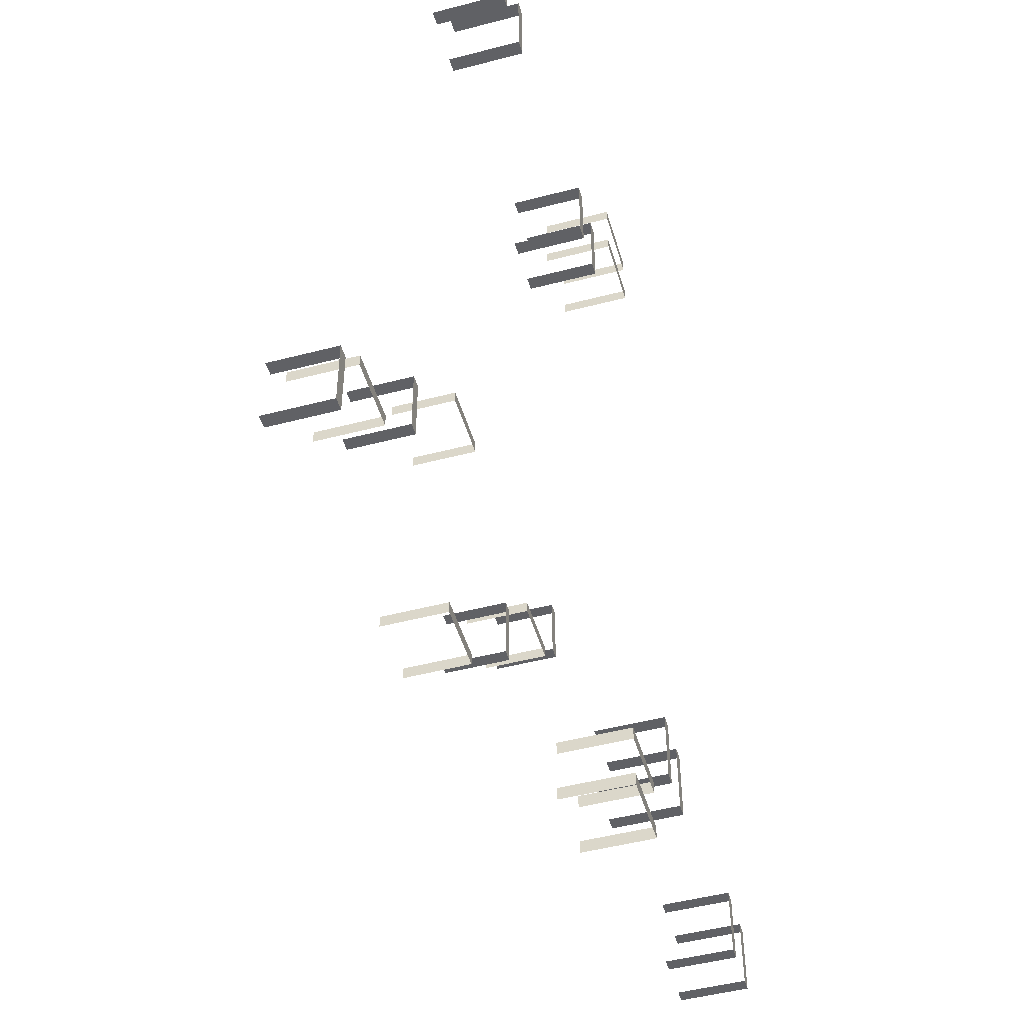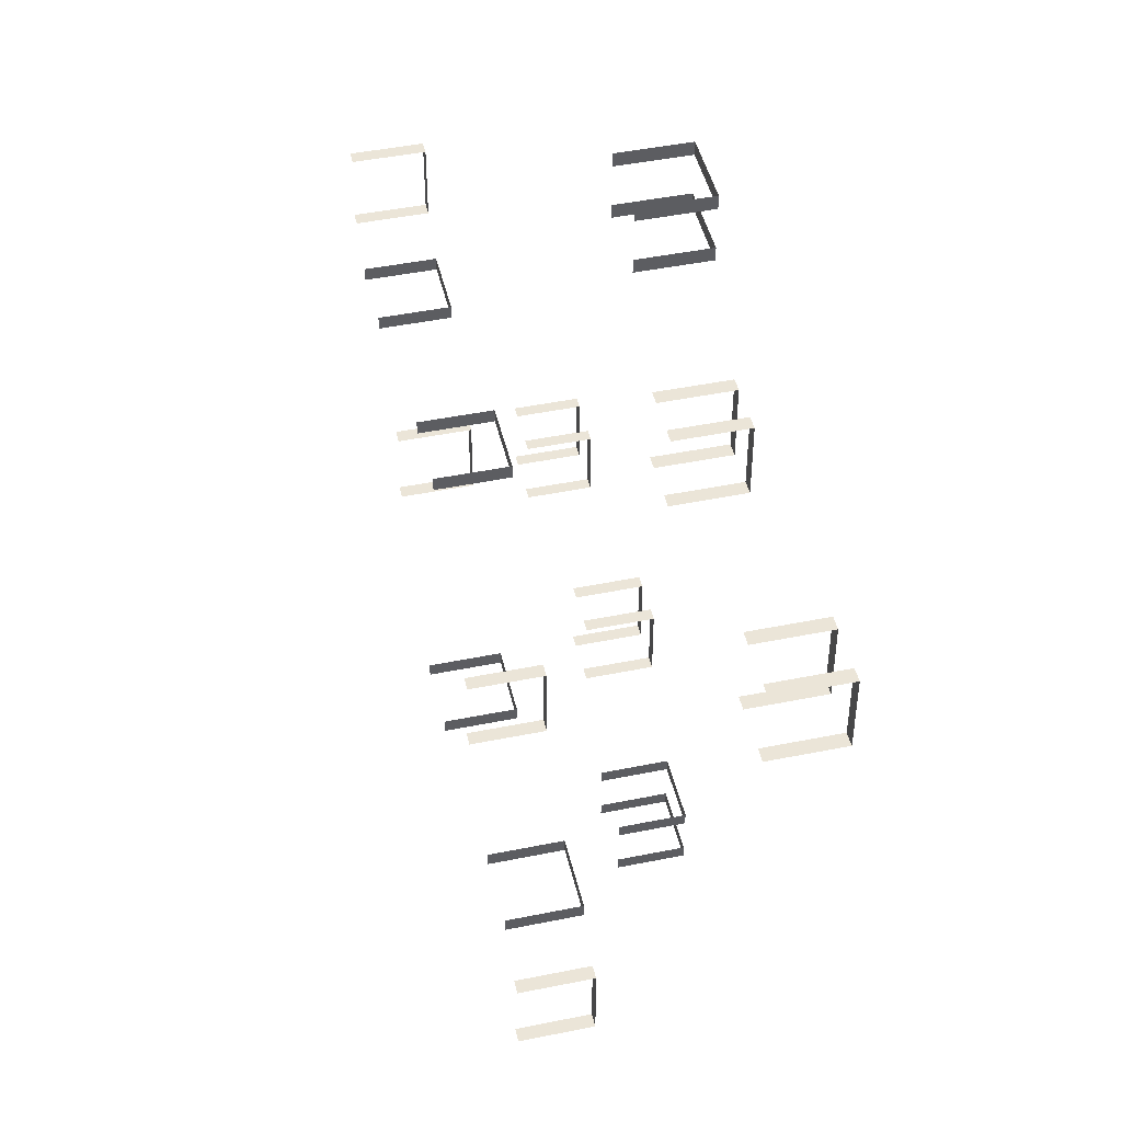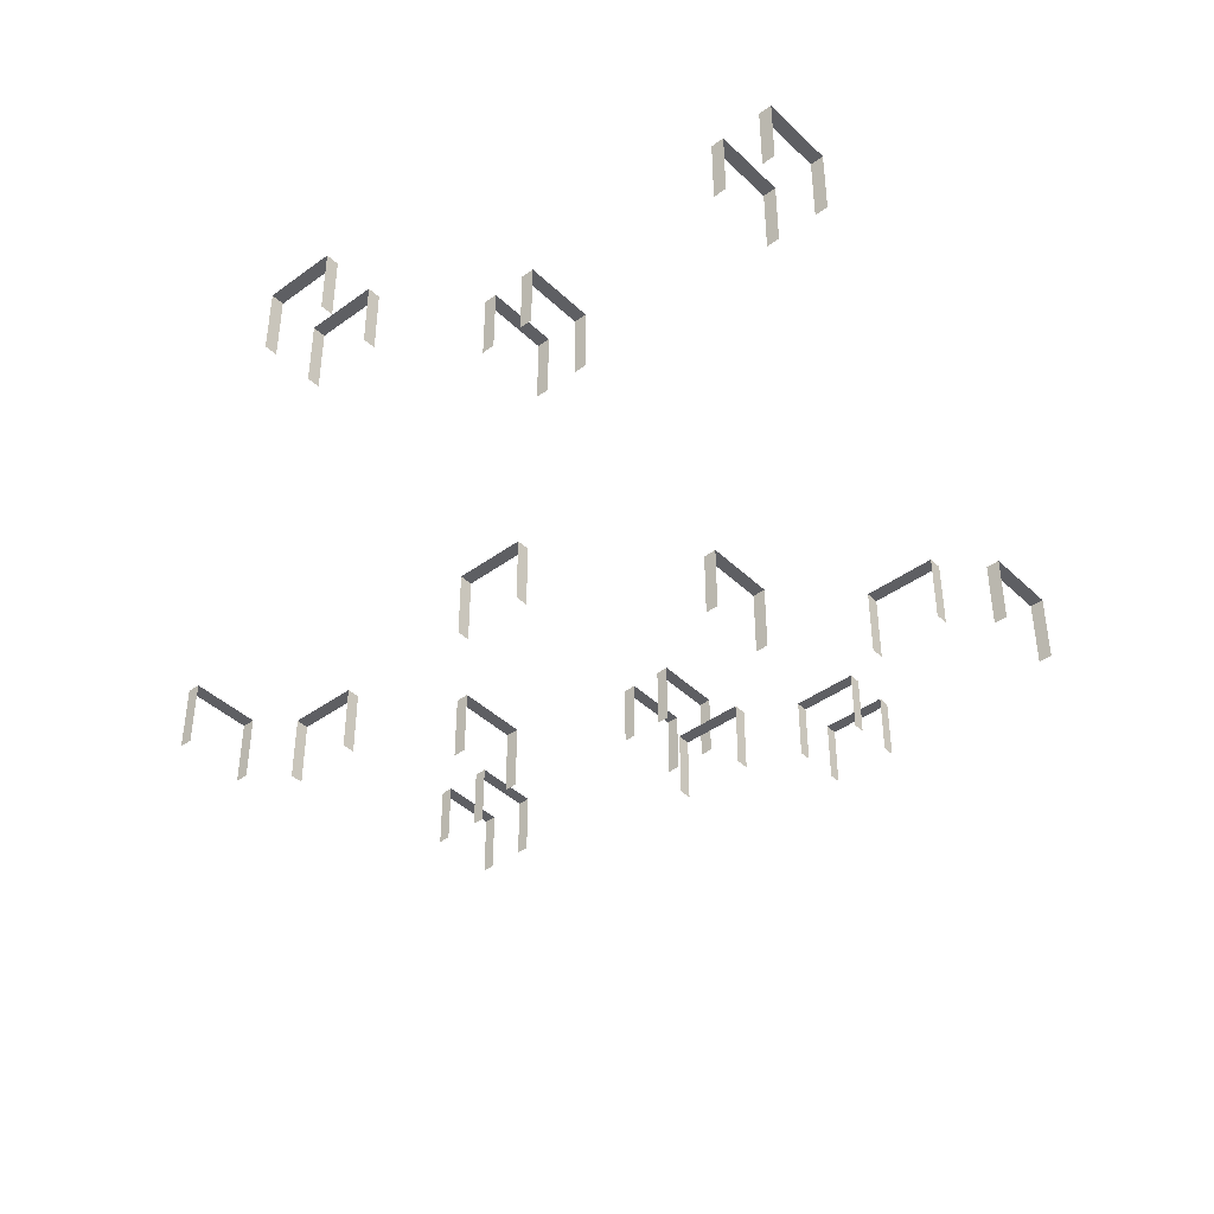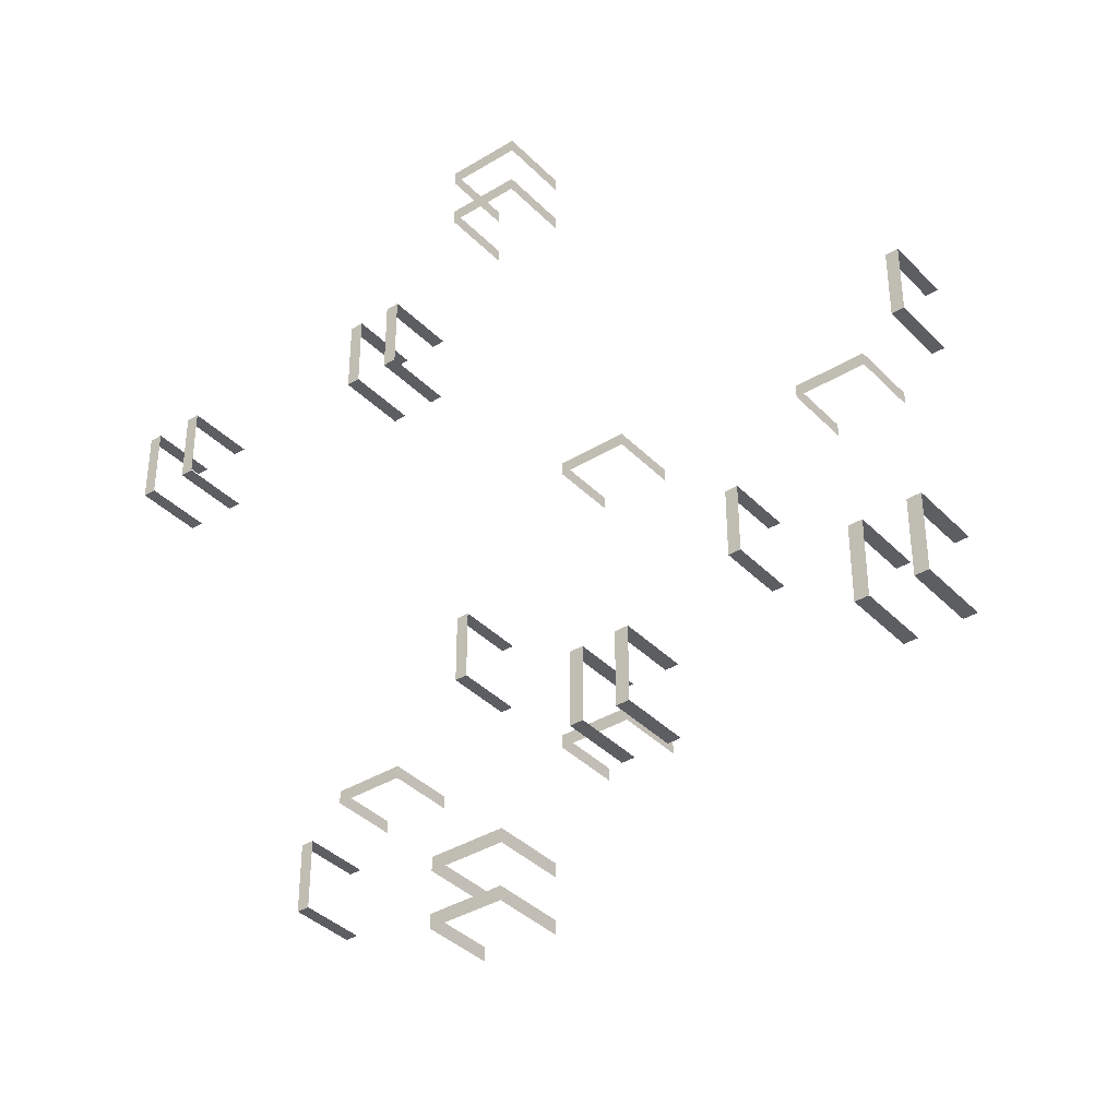
<metadata>
{"format":"obj","ext":"obj","renderer":"f3d","projection":"perspective","resolution":1024,"background":"white","views":[{"elev":-48.4,"azim":106.3,"up":"+Z"},{"elev":45.9,"azim":76.9,"up":"+Z"},{"elev":-41.8,"azim":41.3,"up":"+Y"},{"elev":-37.4,"azim":-141.9,"up":"+Z"}]}
</metadata>
<code>
g VIFS010
v 183.4 1.493 10.15
v 182.2 -4.779 10.15
v 182.2 1.493 10.15
v 183.4 -4.779 10.15
v 182.2 1.493 16.73
v 183.4 1.493 16.73
v 182.2 -4.779 16.73
v 183.4 -4.779 16.73
v 178.6 1.493 10.15
v 177.4 -4.779 10.15
v 177.4 1.493 10.15
v 178.6 -4.779 10.15
v 177.4 1.493 16.73
v 178.6 1.493 16.73
v 177.4 -4.779 16.73
v 178.6 -4.779 16.73
v 174.4 -20.31 -29.57
v 175.3 -14.04 -29.57
v 175.3 -20.31 -29.57
v 174.1 -14.04 -29.57
v 174.1 -20.31 -29.57
v 175.3 -14.04 -23
v 174.4 -20.31 -23
v 175.3 -20.31 -23
v 174.1 -20.31 -23
v 174.1 -14.04 -23
v 171.1 -14.04 -20.31
v 171.1 -20.31 -19.11
v 171.1 -20.31 -20.31
v 171.1 -14.04 -19.11
v 164.6 -14.04 -20.31
v 164.6 -14.04 -19.11
v 164.6 -20.31 -19.11
v 164.6 -20.31 -20.31
v 158.3 -20.31 -12.84
v 157.1 -20.31 -12.84
v 158.3 -14.04 -12.84
v 157.1 -14.04 -12.84
v 157.1 -14.04 -6.272
v 158.3 -14.04 -6.272
v 157.1 -20.31 -6.272
v 158.3 -20.31 -6.272
v 158.3 1.493 10.15
v 157.1 -4.779 10.15
v 157.1 1.493 10.15
v 158.3 -4.779 10.15
v 157.1 1.493 16.73
v 158.3 1.493 16.73
v 157.1 -4.779 16.73
v 158.3 -4.779 16.73
v 154.1 -4.779 10.15
v 152.9 -4.779 10.15
v 154.1 1.493 10.15
v 152.9 1.493 10.15
v 152.9 1.493 16.73
v 154.1 1.493 16.73
v 152.9 -4.779 16.73
v 154.1 -4.779 16.73
v 146.6 1.493 -48.09
v 146.6 -4.779 -46.89
v 146.6 -4.779 -48.09
v 146.6 1.493 -46.89
v 146.6 1.493 -43.31
v 146.6 -4.779 -42.11
v 146.6 -4.779 -43.31
v 146.6 1.493 -42.11
v 146.6 -14.04 -23.3
v 146.6 -20.31 -23.3
v 146.6 -14.04 -24.49
v 146.6 -20.31 -24.49
v 146.6 -14.04 4.181
v 146.6 -20.31 5.376
v 146.6 -20.31 4.181
v 146.6 -14.04 5.376
v 146.6 1.493 24.19
v 146.6 -4.779 24.19
v 146.6 1.493 23
v 146.6 -4.779 23
v 146.6 1.493 27.78
v 146.6 -4.779 28.97
v 146.6 -4.779 27.78
v 146.6 1.493 28.97
v 140.1 1.493 -48.09
v 140.1 1.493 -46.89
v 140.1 -4.779 -48.09
v 140.1 -4.779 -46.89
v 140.1 1.493 -43.31
v 140.1 1.493 -42.11
v 140.1 -4.779 -42.11
v 140.1 -4.779 -43.31
v 140.1 -14.04 -24.49
v 140.1 -14.04 -23.3
v 140.1 -20.31 -23.3
v 140.1 -20.31 -24.49
v 140.1 -14.04 4.181
v 140.1 -14.04 5.376
v 140.1 -20.31 5.376
v 140.1 -20.31 4.181
v 140.1 1.493 23
v 140.1 1.493 24.19
v 140.1 -4.779 23
v 140.1 -4.779 24.19
v 140.1 1.493 28.97
v 140.1 1.493 27.78
v 140.1 -4.779 28.97
v 140.1 -4.779 27.78
v 133.8 -4.779 -35.84
v 132.6 -4.779 -35.84
v 133.8 1.493 -35.84
v 132.6 1.493 -35.84
v 132.6 1.493 -29.27
v 133.8 1.493 -29.27
v 132.6 -4.779 -29.27
v 133.8 -4.779 -29.27
v 129.6 1.493 -35.84
v 128.4 -4.779 -35.84
v 128.4 1.493 -35.84
v 129.6 -4.779 -35.84
v 128.4 1.493 -29.27
v 129.6 1.493 -29.27
v 128.4 -4.779 -29.27
v 129.6 -4.779 -29.27
v 129.6 -20.31 -12.84
v 128.4 -20.31 -12.84
v 129.6 -14.04 -12.84
v 128.4 -14.04 -12.84
v 128.4 -14.04 -6.272
v 129.6 -14.04 -6.272
v 128.4 -20.31 -6.272
v 129.6 -20.31 -6.272
v 122.2 -14.04 1.195
v 122.2 -20.31 1.195
v 122.2 -14.04 0
v 122.2 -20.31 0
v 115.6 -14.04 1.195
v 115.6 -14.04 0
v 115.6 -20.31 1.195
v 115.6 -20.31 0
v 112.3 -20.31 3.883
v 112.6 -14.04 3.883
v 112.6 -20.31 3.883
v 111.4 -14.04 3.883
v 111.4 -20.31 3.883
v 112.6 -14.04 10.45
v 112.3 -20.31 10.45
v 112.6 -20.31 10.45
v 111.4 -20.31 10.45
v 111.4 -14.04 10.45
v 109.3 -4.779 -35.84
v 108.1 -4.779 -35.84
v 109.3 1.493 -35.84
v 108.1 1.493 -35.84
v 108.1 1.493 -29.27
v 109.3 1.493 -29.27
v 108.1 -4.779 -29.27
v 109.3 -4.779 -29.27
v 104.5 -4.779 -35.84
v 103.3 -4.779 -35.84
v 104.5 1.493 -35.84
v 103.3 1.493 -35.84
v 103.3 1.493 -29.27
v 104.5 1.493 -29.27
v 103.3 -4.779 -29.27
v 104.5 -4.779 -29.27
v 183.4 1.493 16.73
v 182.2 1.493 16.73
v 178.6 1.493 16.73
v 177.4 1.493 16.73
v 174.1 -14.04 -23
v 175.3 -14.04 -23
v 171.1 -14.04 -20.31
v 171.1 -14.04 -19.11
v 164.6 -14.04 -20.31
v 164.6 -14.04 -19.11
v 157.1 -14.04 -12.84
v 158.3 -14.04 -12.84
v 158.3 -14.04 -6.272
v 157.1 -14.04 -6.272
v 158.3 1.493 16.73
v 157.1 1.493 16.73
v 152.9 1.493 16.73
v 154.1 1.493 16.73
v 146.6 1.493 -48.09
v 146.6 1.493 -46.89
v 140.1 1.493 -48.09
v 140.1 1.493 -46.89
v 146.6 1.493 -43.31
v 146.6 1.493 -42.11
v 140.1 1.493 -43.31
v 140.1 1.493 -42.11
v 146.6 -14.04 -24.49
v 146.6 -14.04 -23.3
v 140.1 -14.04 -24.49
v 140.1 -14.04 -23.3
v 146.6 -14.04 4.181
v 146.6 -14.04 5.376
v 140.1 -14.04 4.181
v 140.1 -14.04 5.376
v 146.6 1.493 23
v 146.6 1.493 24.19
v 140.1 1.493 23
v 140.1 1.493 24.19
v 146.6 1.493 27.78
v 146.6 1.493 28.97
v 140.1 1.493 27.78
v 140.1 1.493 28.97
v 133.8 1.493 -29.27
v 132.6 1.493 -29.27
v 129.6 1.493 -29.27
v 128.4 1.493 -29.27
v 128.4 -14.04 -6.272
v 129.6 -14.04 -6.272
v 122.2 -14.04 0
v 122.2 -14.04 1.195
v 115.6 -14.04 0
v 115.6 -14.04 1.195
v 111.4 -14.04 10.45
v 112.6 -14.04 10.45
v 108.1 1.493 -29.27
v 109.3 1.493 -29.27
v 104.5 1.493 -29.27
v 103.3 1.493 -29.27
v 182.2 1.493 10.15
v 183.4 1.493 10.15
v 177.4 1.493 10.15
v 178.6 1.493 10.15
v 175.3 -14.04 -29.57
v 174.1 -14.04 -29.57
v 158.3 1.493 10.15
v 157.1 1.493 10.15
v 154.1 1.493 10.15
v 152.9 1.493 10.15
v 133.8 1.493 -35.84
v 132.6 1.493 -35.84
v 129.6 1.493 -35.84
v 128.4 1.493 -35.84
v 129.6 -14.04 -12.84
v 128.4 -14.04 -12.84
v 112.6 -14.04 3.883
v 111.4 -14.04 3.883
v 109.3 1.493 -35.84
v 108.1 1.493 -35.84
v 104.5 1.493 -35.84
v 103.3 1.493 -35.84
g VIFS010_0
f -242 -243 -244
f -244 -243 -241
f -21 -240 -22
f -239 -240 -21
f -237 -238 -80
f -80 -238 -79
f -234 -235 -236
f -236 -235 -233
f -19 -232 -20
f -231 -232 -19
f -229 -230 -78
f -78 -230 -77
f -226 -227 -228
f -227 -225 -228
f -228 -225 -224
f -221 -222 -223
f -222 -220 -223
f -223 -220 -219
f -75 -76 -18
f -18 -76 -17
f -216 -217 -218
f -218 -217 -215
f -74 -213 -214
f -73 -213 -74
f -71 -212 -72
f -72 -212 -211
f -208 -209 -210
f -207 -209 -208
f -69 -206 -70
f -205 -206 -69
f -203 -204 -68
f -68 -204 -67
f -200 -201 -202
f -202 -201 -199
f -197 -198 -16
f -16 -198 -15
f -195 -196 -66
f -66 -196 -65
f -192 -193 -194
f -191 -193 -192
f -189 -190 -14
f -14 -190 -13
f -63 -188 -64
f -187 -188 -63
f -184 -185 -186
f -186 -185 -183
f -180 -181 -182
f -182 -181 -179
f -176 -177 -178
f -175 -177 -176
f -172 -173 -174
f -174 -173 -171
f -168 -169 -170
f -167 -169 -168
f -164 -165 -166
f -166 -165 -163
f -62 -161 -162
f -61 -161 -62
f -60 -159 -160
f -59 -159 -60
f -58 -157 -158
f -57 -157 -58
f -55 -156 -56
f -56 -156 -155
f -54 -153 -154
f -53 -153 -54
f -51 -152 -52
f -52 -152 -151
f -50 -149 -150
f -49 -149 -50
f -47 -148 -48
f -48 -148 -147
f -46 -145 -146
f -45 -145 -46
f -44 -143 -144
f -43 -143 -44
f -41 -142 -42
f -42 -142 -141
f -39 -140 -40
f -40 -140 -139
f -136 -137 -138
f -135 -137 -136
f -133 -134 -12
f -12 -134 -11
f -131 -132 -38
f -38 -132 -37
f -128 -129 -130
f -130 -129 -127
f -125 -126 -10
f -10 -126 -9
f -123 -124 -36
f -36 -124 -35
f -120 -121 -122
f -119 -121 -120
f -117 -118 -8
f -8 -118 -7
f -33 -116 -34
f -115 -116 -33
f -112 -113 -114
f -111 -113 -112
f -31 -110 -32
f -32 -110 -109
f -29 -108 -30
f -30 -108 -107
f -104 -105 -106
f -105 -103 -106
f -106 -103 -102
f -99 -100 -101
f -100 -98 -101
f -101 -98 -97
f -27 -28 -6
f -6 -28 -5
f -94 -95 -96
f -93 -95 -94
f -91 -92 -4
f -4 -92 -3
f -25 -90 -26
f -89 -90 -25
f -86 -87 -88
f -85 -87 -86
f -83 -84 -2
f -2 -84 -1
f -81 -82 -24
f -24 -82 -23

</code>
